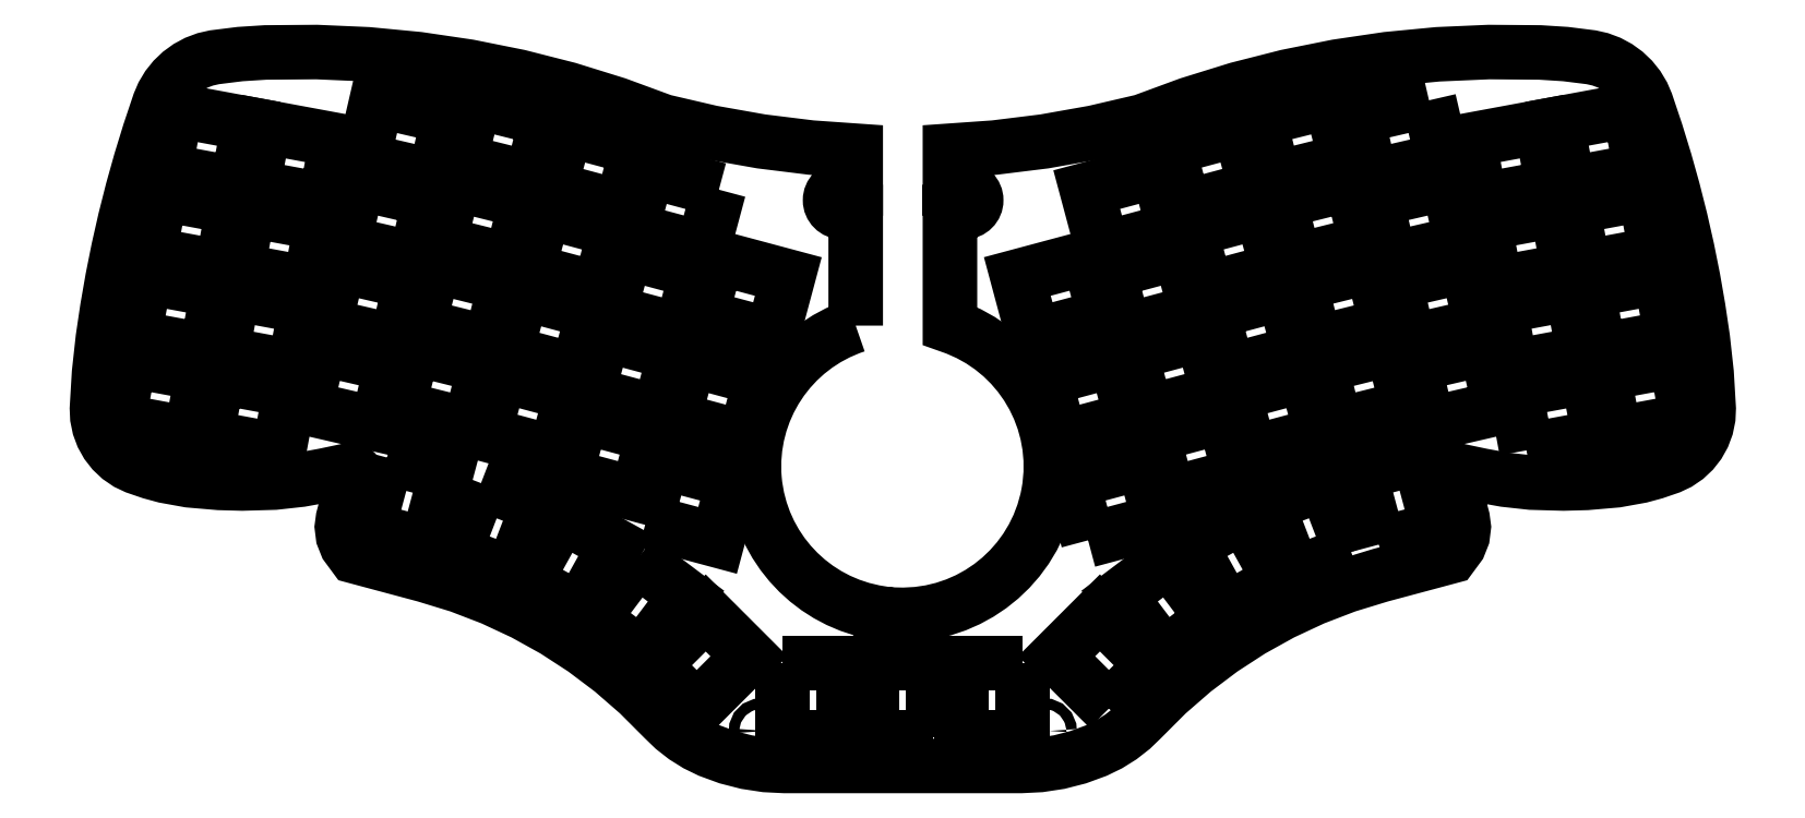
<metadata>
{"format":"dxf","ext":"dxf","renderer":"ezdxf+matplotlib","layout":"modelspace","background":"white","min_lineweight":24,"dpi":150}
</metadata>
<code>
0
SECTION
2
ENTITIES
0
CIRCLE
8
0
10
74.75
20
-21.97
30
0
40
1.1
210
0
220
-0
230
1
0
CIRCLE
8
0
10
-30.03
20
-68.79
30
0
40
1.1
210
0
220
-0
230
1
0
CIRCLE
8
0
10
-146.7
20
8.623
30
0
40
1.1
210
0
220
-0
230
1
0
CIRCLE
8
0
10
-74.75
20
-21.97
30
0
40
1.1
210
0
220
-0
230
1
0
CIRCLE
8
0
10
30.03
20
-68.79
30
0
40
1.1
210
0
220
-0
230
1
0
CIRCLE
8
0
10
140
20
44.54
30
0
40
1.1
210
0
220
-0
230
1
0
CIRCLE
8
0
10
59.41
20
39.61
30
0
40
1.1
210
0
220
-0
230
1
0
CIRCLE
8
0
10
-51.1
20
-3.987
30
0
40
1.1
210
0
220
-0
230
1
0
CIRCLE
8
0
10
-140
20
44.54
30
0
40
1.1
210
0
220
-0
230
1
0
CIRCLE
8
0
10
-59.41
20
39.61
30
0
40
1.1
210
0
220
-0
230
1
0
CIRCLE
8
0
10
51.1
20
-3.987
30
0
40
1.1
210
0
220
-0
230
1
0
CIRCLE
8
0
10
146.7
20
8.623
30
0
40
1.1
210
0
220
-0
230
1
0
LWPOLYLINE
8
0
90
4
70
1
43
0
10
111.7
20
65.1
10
114.6
20
52.44
10
99.28
20
48.91
10
96.36
20
61.57
0
LWPOLYLINE
8
0
90
4
70
1
43
0
10
85.49
20
6.826
10
88.85
20
-5.731
10
73.69
20
-9.795
10
70.32
20
2.762
0
LWPOLYLINE
8
0
90
4
70
1
43
0
10
79.99
20
-36.83
10
68.62
20
-43.13
10
61.01
20
-29.4
10
72.38
20
-23.1
0
LWPOLYLINE
8
0
90
4
70
1
43
0
10
91.84
20
-3.926
10
88.69
20
8.688
10
103.9
20
12.49
10
107.1
20
-0.1281
0
LWPOLYLINE
8
0
90
4
70
1
43
0
10
-56.38
20
-32.36
10
-46
20
-40.18
10
-55.45
20
-52.72
10
-65.83
20
-44.9
0
LWPOLYLINE
8
0
90
4
70
1
43
0
10
39.46
20
31.76
10
42.83
20
19.21
10
27.66
20
15.14
10
24.3
20
27.7
0
LWPOLYLINE
8
0
90
4
70
1
43
0
10
144.5
20
29.64
10
142.1
20
42.42
10
157.5
20
45.28
10
159.9
20
32.5
0
LWPOLYLINE
8
0
90
4
70
1
43
0
10
-64.37
20
24.97
10
-79.53
20
29.03
10
-76.17
20
41.59
10
-61
20
37.52
0
LWPOLYLINE
8
0
90
4
70
1
43
0
10
-104.5
20
26.48
10
-107.4
20
13.82
10
-122.7
20
17.35
10
-119.8
20
30.01
0
LWPOLYLINE
8
0
90
4
70
1
43
0
10
-54.47
20
-24.27
10
-51.11
20
-11.72
10
-35.95
20
-15.78
10
-39.31
20
-28.34
0
LWPOLYLINE
8
0
90
4
70
1
43
0
10
-147.7
20
11.92
10
-163.2
20
14.79
10
-160.8
20
27.57
10
-145.4
20
24.71
0
LWPOLYLINE
8
0
90
4
70
1
43
0
10
43.69
20
28.75
10
58.85
20
32.82
10
62.22
20
20.26
10
47.05
20
16.2
0
LWPOLYLINE
8
0
90
4
70
1
43
0
10
-89.51
20
-16.17
10
-77.37
20
-20.83
10
-83
20
-35.49
10
-95.13
20
-30.83
0
LWPOLYLINE
8
0
90
4
70
1
43
0
10
-157.5
20
45.27
10
-142.1
20
42.41
10
-144.5
20
29.62
10
-159.9
20
32.48
0
LWPOLYLINE
8
0
90
4
70
1
43
0
10
-33.49
20
-6.602
10
-48.65
20
-2.539
10
-45.29
20
10.02
10
-30.12
20
5.955
0
LWPOLYLINE
8
0
90
4
70
1
43
0
10
-129.1
20
8.462
10
-144.5
20
11.32
10
-142.1
20
24.1
10
-126.7
20
21.24
0
LWPOLYLINE
8
0
90
4
70
1
43
0
10
64.37
20
24.98
10
61
20
37.54
10
76.17
20
41.6
10
79.53
20
29.04
0
LWPOLYLINE
8
0
90
4
70
1
43
0
10
137.9
20
46.73
10
122.5
20
43.87
10
120.1
20
56.65
10
135.6
20
59.52
0
LWPOLYLINE
8
0
90
4
70
1
43
0
10
-48.34
20
11.36
10
-51.71
20
-1.202
10
-66.87
20
2.862
10
-63.51
20
15.42
0
LWPOLYLINE
8
0
90
4
70
1
43
0
10
51.71
20
-1.189
10
48.35
20
11.37
10
63.51
20
15.43
10
66.88
20
2.874
0
LWPOLYLINE
8
0
90
4
70
1
43
0
10
-69.03
20
7.579
10
-84.19
20
11.64
10
-80.83
20
24.2
10
-65.66
20
20.14
0
LWPOLYLINE
8
0
90
4
70
1
43
0
10
-39.03
20
46.13
10
-42.39
20
33.57
10
-57.56
20
37.64
10
-54.19
20
50.19
0
LWPOLYLINE
8
0
90
4
70
1
43
0
10
6.419
20
-70.06
10
-6.581
20
-70.06
10
-6.581
20
-54.36
10
6.419
20
-54.36
0
LWPOLYLINE
8
0
90
4
70
1
43
0
10
154.2
20
62.98
10
156.6
20
50.2
10
141.2
20
47.33
10
138.8
20
60.12
0
LWPOLYLINE
8
0
90
4
70
1
43
0
10
-114.6
20
52.43
10
-111.7
20
65.09
10
-96.36
20
61.56
10
-99.28
20
48.89
0
LWPOLYLINE
8
0
90
4
70
1
43
0
10
-123.8
20
12.48
10
-108.5
20
8.944
10
-111.4
20
-3.723
10
-126.7
20
-0.1911
0
LWPOLYLINE
8
0
90
4
70
1
43
0
10
122.7
20
17.36
10
107.4
20
13.83
10
104.5
20
26.5
10
119.8
20
30.03
0
LWPOLYLINE
8
0
90
4
70
1
43
0
10
-79.99
20
-36.84
10
-72.38
20
-23.11
10
-61.01
20
-29.41
10
-68.62
20
-43.14
0
LWPOLYLINE
8
0
90
4
70
1
43
0
10
-56.34
20
54.91
10
-59.71
20
42.35
10
-74.87
20
46.42
10
-71.51
20
58.97
0
LWPOLYLINE
8
0
90
4
70
1
43
0
10
65.66
20
20.15
10
80.83
20
24.21
10
84.19
20
11.66
10
69.03
20
7.592
0
LWPOLYLINE
8
0
90
4
70
1
43
0
10
43.73
20
-64.03
10
32.63
20
-52.93
10
41.82
20
-43.73
10
52.93
20
-54.84
0
LWPOLYLINE
8
0
90
4
70
1
43
0
10
94.01
20
52.27
10
78.77
20
48.47
10
75.63
20
61.08
10
90.86
20
64.88
0
LWPOLYLINE
8
0
90
4
70
1
43
0
10
65.83
20
-44.88
10
55.45
20
-52.71
10
46
20
-40.17
10
56.38
20
-32.35
0
LWPOLYLINE
8
0
90
4
70
1
43
0
10
30.07
20
5.954
10
45.24
20
10.02
10
48.6
20
-2.539
10
33.44
20
-6.603
0
LWPOLYLINE
8
0
90
4
70
1
43
0
10
95.22
20
47.42
10
98.36
20
34.8
10
83.13
20
31
10
79.98
20
43.62
0
LWPOLYLINE
8
0
90
4
70
1
43
0
10
59.71
20
42.37
10
56.35
20
54.92
10
71.51
20
58.99
10
74.88
20
46.43
0
LWPOLYLINE
8
0
90
4
70
1
43
0
10
95.14
20
-30.82
10
83
20
-35.48
10
77.37
20
-20.82
10
89.51
20
-16.16
0
LWPOLYLINE
8
0
90
4
70
1
43
0
10
-68.17
20
-1.968
10
-53
20
-6.031
10
-56.37
20
-18.59
10
-71.53
20
-14.53
0
LWPOLYLINE
8
0
90
4
70
1
43
0
10
25.42
20
-54.36
10
25.42
20
-70.06
10
12.42
20
-70.06
10
12.42
20
-54.36
0
LWPOLYLINE
8
0
90
4
70
1
43
0
10
-141.2
20
47.32
10
-156.6
20
50.18
10
-154.2
20
62.96
10
-138.8
20
60.1
0
LWPOLYLINE
8
0
90
4
70
1
43
0
10
-100.4
20
44.02
10
-103.3
20
31.35
10
-118.6
20
34.89
10
-115.7
20
47.55
0
LWPOLYLINE
8
0
90
4
70
1
43
0
10
164.1
20
9.882
10
166.5
20
-2.901
10
151
20
-5.762
10
148.6
20
7.02
0
LWPOLYLINE
8
0
90
4
70
1
43
0
10
144.5
20
11.34
10
129.1
20
8.474
10
126.7
20
21.26
10
142.1
20
24.12
0
LWPOLYLINE
8
0
90
4
70
1
43
0
10
-122.5
20
43.86
10
-137.9
20
46.72
10
-135.6
20
59.5
10
-120.1
20
56.64
0
LWPOLYLINE
8
0
90
4
70
1
43
0
10
-25.58
20
-54.36
10
-12.58
20
-54.36
10
-12.58
20
-70.06
10
-25.58
20
-70.06
0
LWPOLYLINE
8
0
90
4
70
1
43
0
10
57.56
20
37.65
10
42.39
20
33.58
10
39.03
20
46.14
10
54.19
20
50.2
0
LWPOLYLINE
8
0
90
4
70
1
43
0
10
100.4
20
44.03
10
115.7
20
47.57
10
118.6
20
34.9
10
103.3
20
31.37
0
LWPOLYLINE
8
0
90
4
70
1
43
0
10
-98.36
20
34.79
10
-95.22
20
47.4
10
-79.98
20
43.61
10
-83.13
20
30.99
0
LWPOLYLINE
8
0
90
4
70
1
43
0
10
-58.85
20
32.81
10
-43.69
20
28.74
10
-47.05
20
16.18
10
-62.22
20
20.25
0
LWPOLYLINE
8
0
90
4
70
1
43
0
10
-102.7
20
17.32
10
-99.57
20
29.94
10
-84.34
20
26.14
10
-87.48
20
13.53
0
LWPOLYLINE
8
0
90
4
70
1
43
0
10
-75.63
20
61.07
10
-78.77
20
48.46
10
-94.01
20
52.26
10
-90.86
20
64.87
0
LWPOLYLINE
8
0
90
4
70
1
43
0
10
-39.46
20
31.75
10
-24.3
20
27.69
10
-27.66
20
15.13
10
-42.83
20
19.19
0
LWPOLYLINE
8
0
90
4
70
1
43
0
10
125.8
20
26.17
10
123.4
20
38.96
10
138.8
20
41.82
10
141.2
20
29.03
0
LWPOLYLINE
8
0
90
4
70
1
43
0
10
39.31
20
-28.32
10
35.95
20
-15.77
10
51.11
20
-11.7
10
54.48
20
-24.26
0
LWPOLYLINE
8
0
90
4
70
1
43
0
10
-138.8
20
41.8
10
-123.4
20
38.94
10
-125.8
20
26.16
10
-141.2
20
29.02
0
LWPOLYLINE
8
0
90
4
70
1
43
0
10
-109.5
20
-10.75
10
-96.9
20
-14.11
10
-101
20
-29.28
10
-113.5
20
-25.91
0
LWPOLYLINE
8
0
90
4
70
1
43
0
10
-52.93
20
-54.85
10
-41.82
20
-43.75
10
-32.63
20
-52.94
10
-43.73
20
-64.04
0
LWPOLYLINE
8
0
90
4
70
1
43
0
10
-164.1
20
9.869
10
-148.6
20
7.008
10
-151
20
-5.775
10
-166.5
20
-2.913
0
LWPOLYLINE
8
0
90
4
70
1
43
0
10
-70.32
20
2.75
10
-73.69
20
-9.807
10
-88.85
20
-5.744
10
-85.49
20
6.813
0
LWPOLYLINE
8
0
90
4
70
1
43
0
10
147.7
20
11.94
10
145.4
20
24.72
10
160.8
20
27.58
10
163.2
20
14.8
0
LWPOLYLINE
8
0
90
4
70
1
43
0
10
-145.4
20
6.406
10
-130
20
3.545
10
-132.3
20
-9.237
10
-147.8
20
-6.376
0
LWPOLYLINE
8
0
90
4
70
1
43
0
10
-103.9
20
12.47
10
-88.69
20
8.675
10
-91.84
20
-3.939
10
-107.1
20
-0.1407
0
LWPOLYLINE
8
0
90
4
70
1
43
0
10
132.3
20
-9.224
10
130
20
3.558
10
145.4
20
6.419
10
147.8
20
-6.363
0
LWPOLYLINE
8
0
90
4
70
1
43
0
10
101
20
-29.22
10
96.95
20
-14.05
10
109.5
20
-10.69
10
113.6
20
-25.85
0
LWPOLYLINE
8
0
90
4
70
1
43
0
10
99.57
20
29.95
10
102.7
20
17.34
10
87.48
20
13.54
10
84.34
20
26.15
0
LWPOLYLINE
8
0
90
4
70
1
43
0
10
68.17
20
-1.955
10
71.53
20
-14.51
10
56.37
20
-18.58
10
53
20
-6.019
0
LWPOLYLINE
8
0
90
4
70
1
43
0
10
126.7
20
-0.1784
10
111.4
20
-3.71
10
108.5
20
8.957
10
123.8
20
12.49
0
LWPOLYLINE
8
0
90
174
70
1
43
0
10
-10
20
17.27
10
-10
20
41.39
10
-12.93
20
41.39
42
-1
10
-12.93
20
46.39
10
-10
20
46.39
10
-10
20
54.41
10
-19.45
20
55.07
10
-30.03
20
56.38
10
-40.54
20
58.24
10
-50.81
20
60.63
10
-60.69
20
64.27
10
-71.03
20
67.48
10
-81.51
20
70.14
10
-92.1
20
72.27
10
-102.8
20
73.85
10
-113.6
20
74.88
10
-124.4
20
75.35
10
-135.2
20
75.27
10
-140.6
20
74.92
10
-146.1
20
74.24
10
-148
20
73.8
10
-149.9
20
73.09
10
-151.7
20
72.14
10
-153.3
20
70.97
10
-154.7
20
69.6
10
-156
20
68.03
10
-157
20
66.3
10
-157.8
20
64.51
10
-159.8
20
58.33
10
-161.7
20
52.2
10
-163.5
20
46.02
10
-165
20
39.81
10
-166.4
20
33.55
10
-167.7
20
27.26
10
-168.8
20
20.94
10
-169.7
20
14.57
10
-170.6
20
7.203
10
-171
20
-0.3169
10
-170.9
20
-2.268
10
-170.5
20
-4.244
10
-169.8
20
-6.114
10
-168.8
20
-7.844
10
-167.6
20
-9.407
10
-166.2
20
-10.77
10
-164.5
20
-11.91
10
-162.7
20
-12.75
10
-159.6
20
-13.84
10
-156.6
20
-14.64
10
-151.5
20
-15.58
10
-145.1
20
-16.12
10
-140.2
20
-16.26
10
-133.3
20
-16.06
10
-127.7
20
-15.45
10
-122.9
20
-14.57
10
-118
20
-13.54
10
-117.2
20
-13.31
10
-117
20
-13.3
10
-116.8
20
-13.35
10
-116.6
20
-13.45
10
-116.4
20
-13.61
10
-116.3
20
-13.78
10
-116.2
20
-13.98
10
-116.2
20
-14.15
10
-118.8
20
-23.64
10
-119
20
-25.47
10
-118.8
20
-27.5
10
-118
20
-29.41
10
-116.3
20
-31.72
10
-101.4
20
-35.73
10
-94.13
20
-37.94
10
-87.16
20
-40.62
10
-80.41
20
-43.77
10
-73.91
20
-47.38
10
-67.67
20
-51.44
10
-61.72
20
-55.92
10
-56.08
20
-60.82
10
-50.67
20
-66.24
10
-48.63
20
-68.22
10
-46.27
20
-70.06
10
-43.73
20
-71.65
10
-41.03
20
-72.96
10
-37.16
20
-74.38
10
-33.18
20
-75.4
10
-29.11
20
-76.02
10
-25.09
20
-76.22
10
25.09
20
-76.22
10
29.12
20
-76.02
10
33.18
20
-75.4
10
37.16
20
-74.38
10
41.03
20
-72.96
10
43.73
20
-71.65
10
46.27
20
-70.06
10
48.63
20
-68.22
10
50.68
20
-66.24
10
56.08
20
-60.82
10
61.72
20
-55.92
10
67.67
20
-51.44
10
73.91
20
-47.38
10
80.41
20
-43.77
10
87.16
20
-40.62
10
94.13
20
-37.94
10
101.4
20
-35.73
10
116.3
20
-31.72
10
118
20
-29.41
10
118.8
20
-27.5
10
119
20
-25.47
10
118.8
20
-23.64
10
116.2
20
-14.15
10
116.3
20
-13.98
10
116.3
20
-13.78
10
116.4
20
-13.61
10
116.6
20
-13.45
10
116.8
20
-13.35
10
117
20
-13.3
10
117.2
20
-13.31
10
118
20
-13.54
10
122.9
20
-14.57
10
127.7
20
-15.45
10
133.3
20
-16.06
10
140.2
20
-16.26
10
145.1
20
-16.12
10
151.5
20
-15.58
10
156.6
20
-14.64
10
159.6
20
-13.84
10
162.7
20
-12.75
10
164.5
20
-11.91
10
166.2
20
-10.77
10
167.6
20
-9.407
10
168.8
20
-7.844
10
169.8
20
-6.114
10
170.5
20
-4.244
10
170.9
20
-2.267
10
171
20
-0.3168
10
170.6
20
7.203
10
169.7
20
14.57
10
168.8
20
20.94
10
167.7
20
27.26
10
166.4
20
33.55
10
165
20
39.81
10
163.5
20
46.02
10
161.7
20
52.2
10
159.8
20
58.33
10
157.8
20
64.51
10
157
20
66.3
10
156
20
68.03
10
154.7
20
69.6
10
153.3
20
70.97
10
151.7
20
72.14
10
149.9
20
73.09
10
148
20
73.8
10
146.1
20
74.24
10
140.6
20
74.92
10
135.2
20
75.27
10
124.4
20
75.35
10
113.6
20
74.88
10
102.8
20
73.85
10
92.1
20
72.27
10
81.51
20
70.14
10
71.03
20
67.48
10
60.69
20
64.27
10
50.81
20
60.63
10
40.54
20
58.24
10
30.03
20
56.38
10
19.45
20
55.07
10
10
20
54.41
10
10
20
46.39
10
13.07
20
46.39
42
-1
10
13.07
20
41.39
10
10
20
41.39
10
10
20
17.21
42
-0.865
10
-1.251
20
-44.11
10
-1.251
20
-47.79
42
-1
10
-4.751
20
-47.79
10
-4.751
20
-43.79
42
-0.7894
0
ENDSEC
0
EOF

</code>
